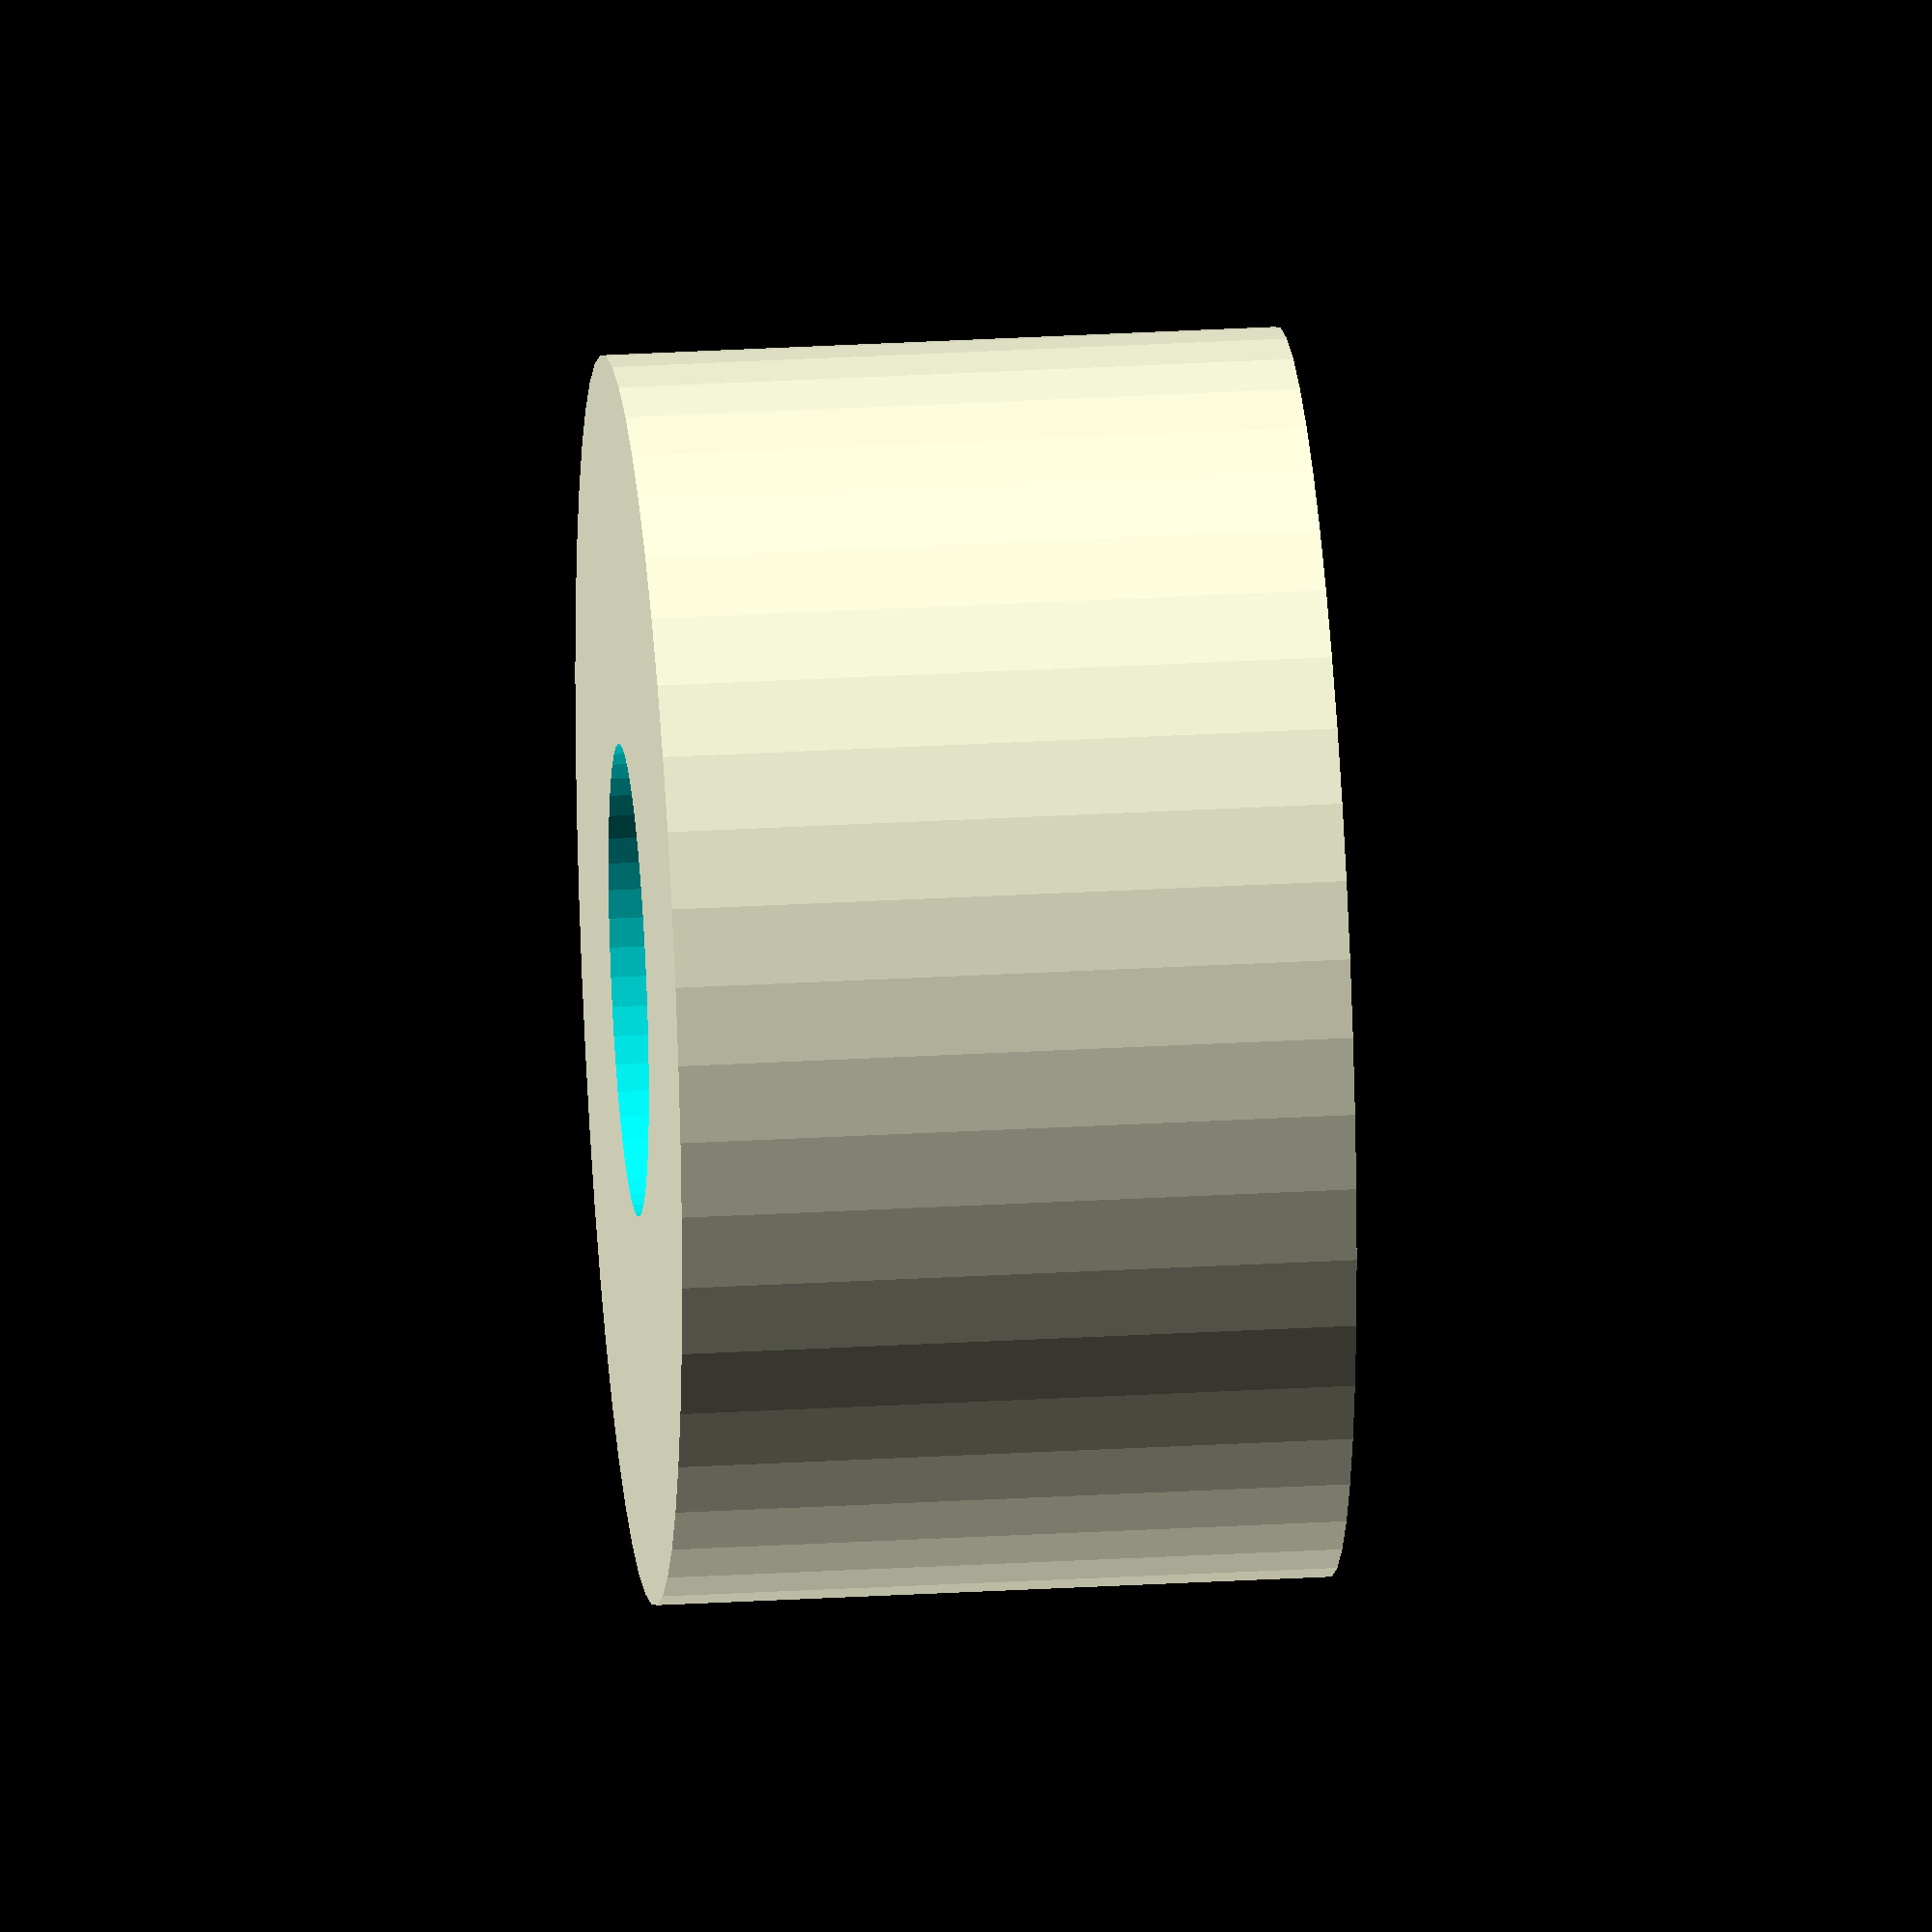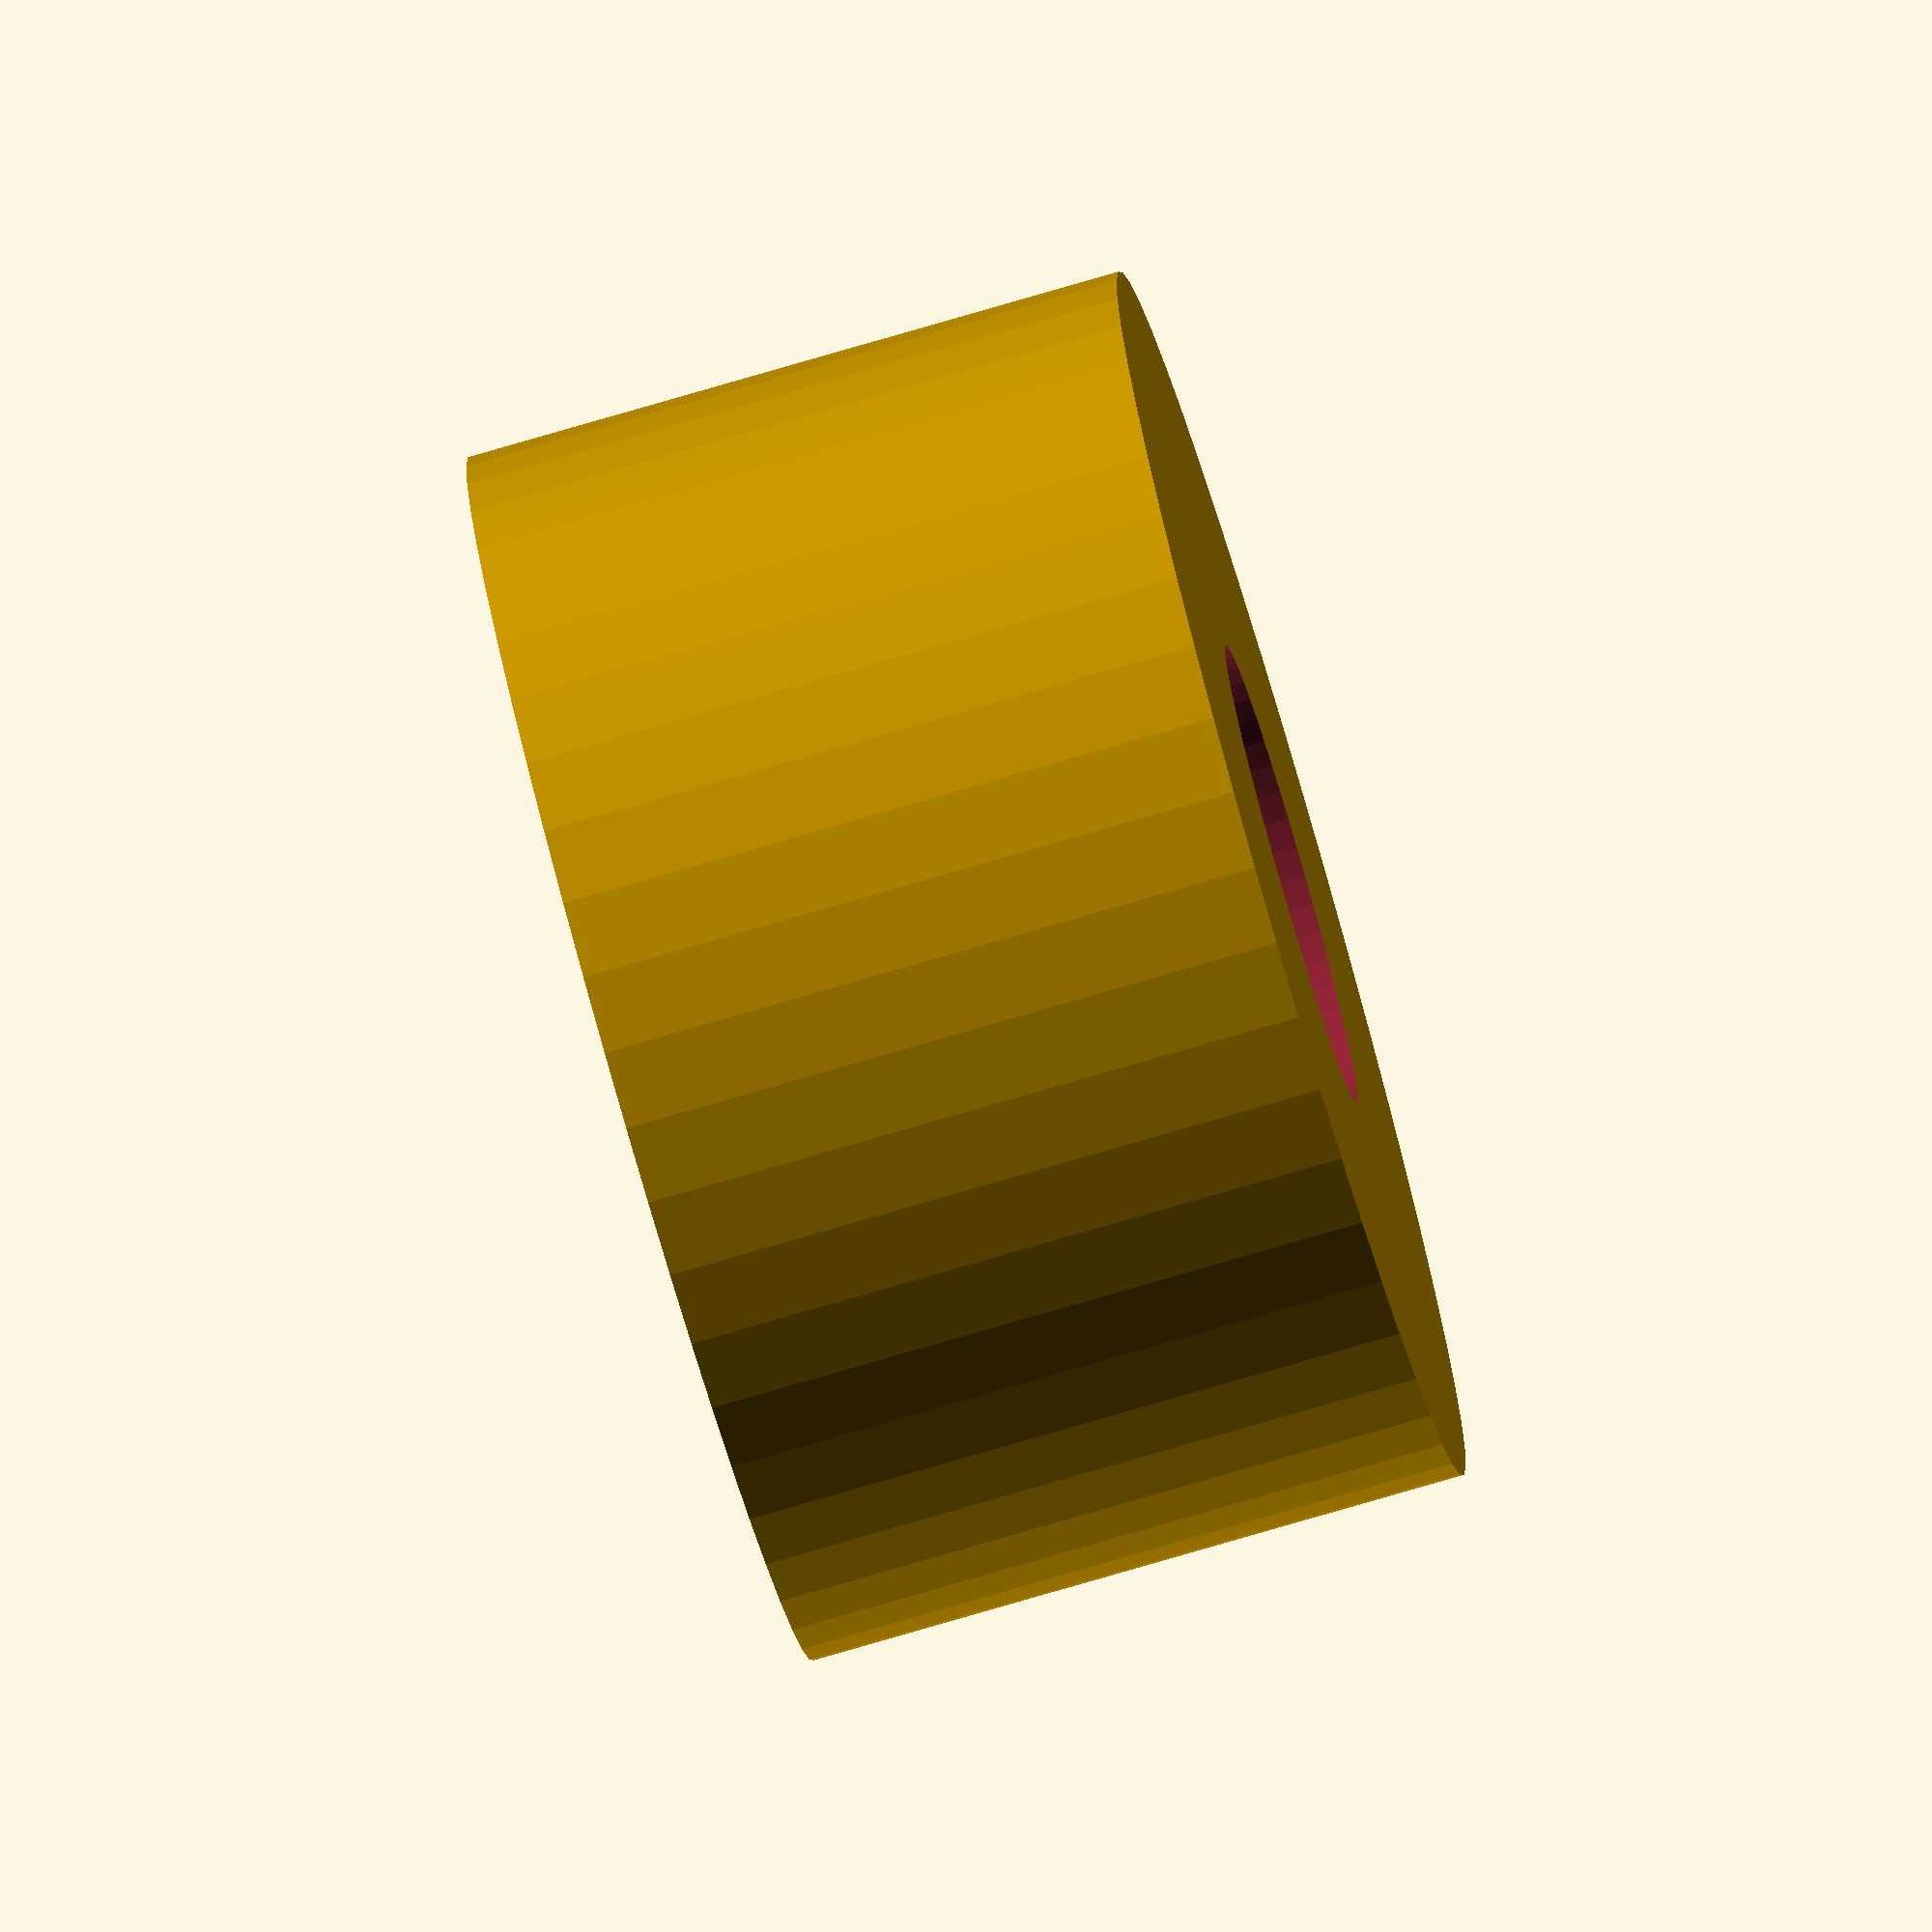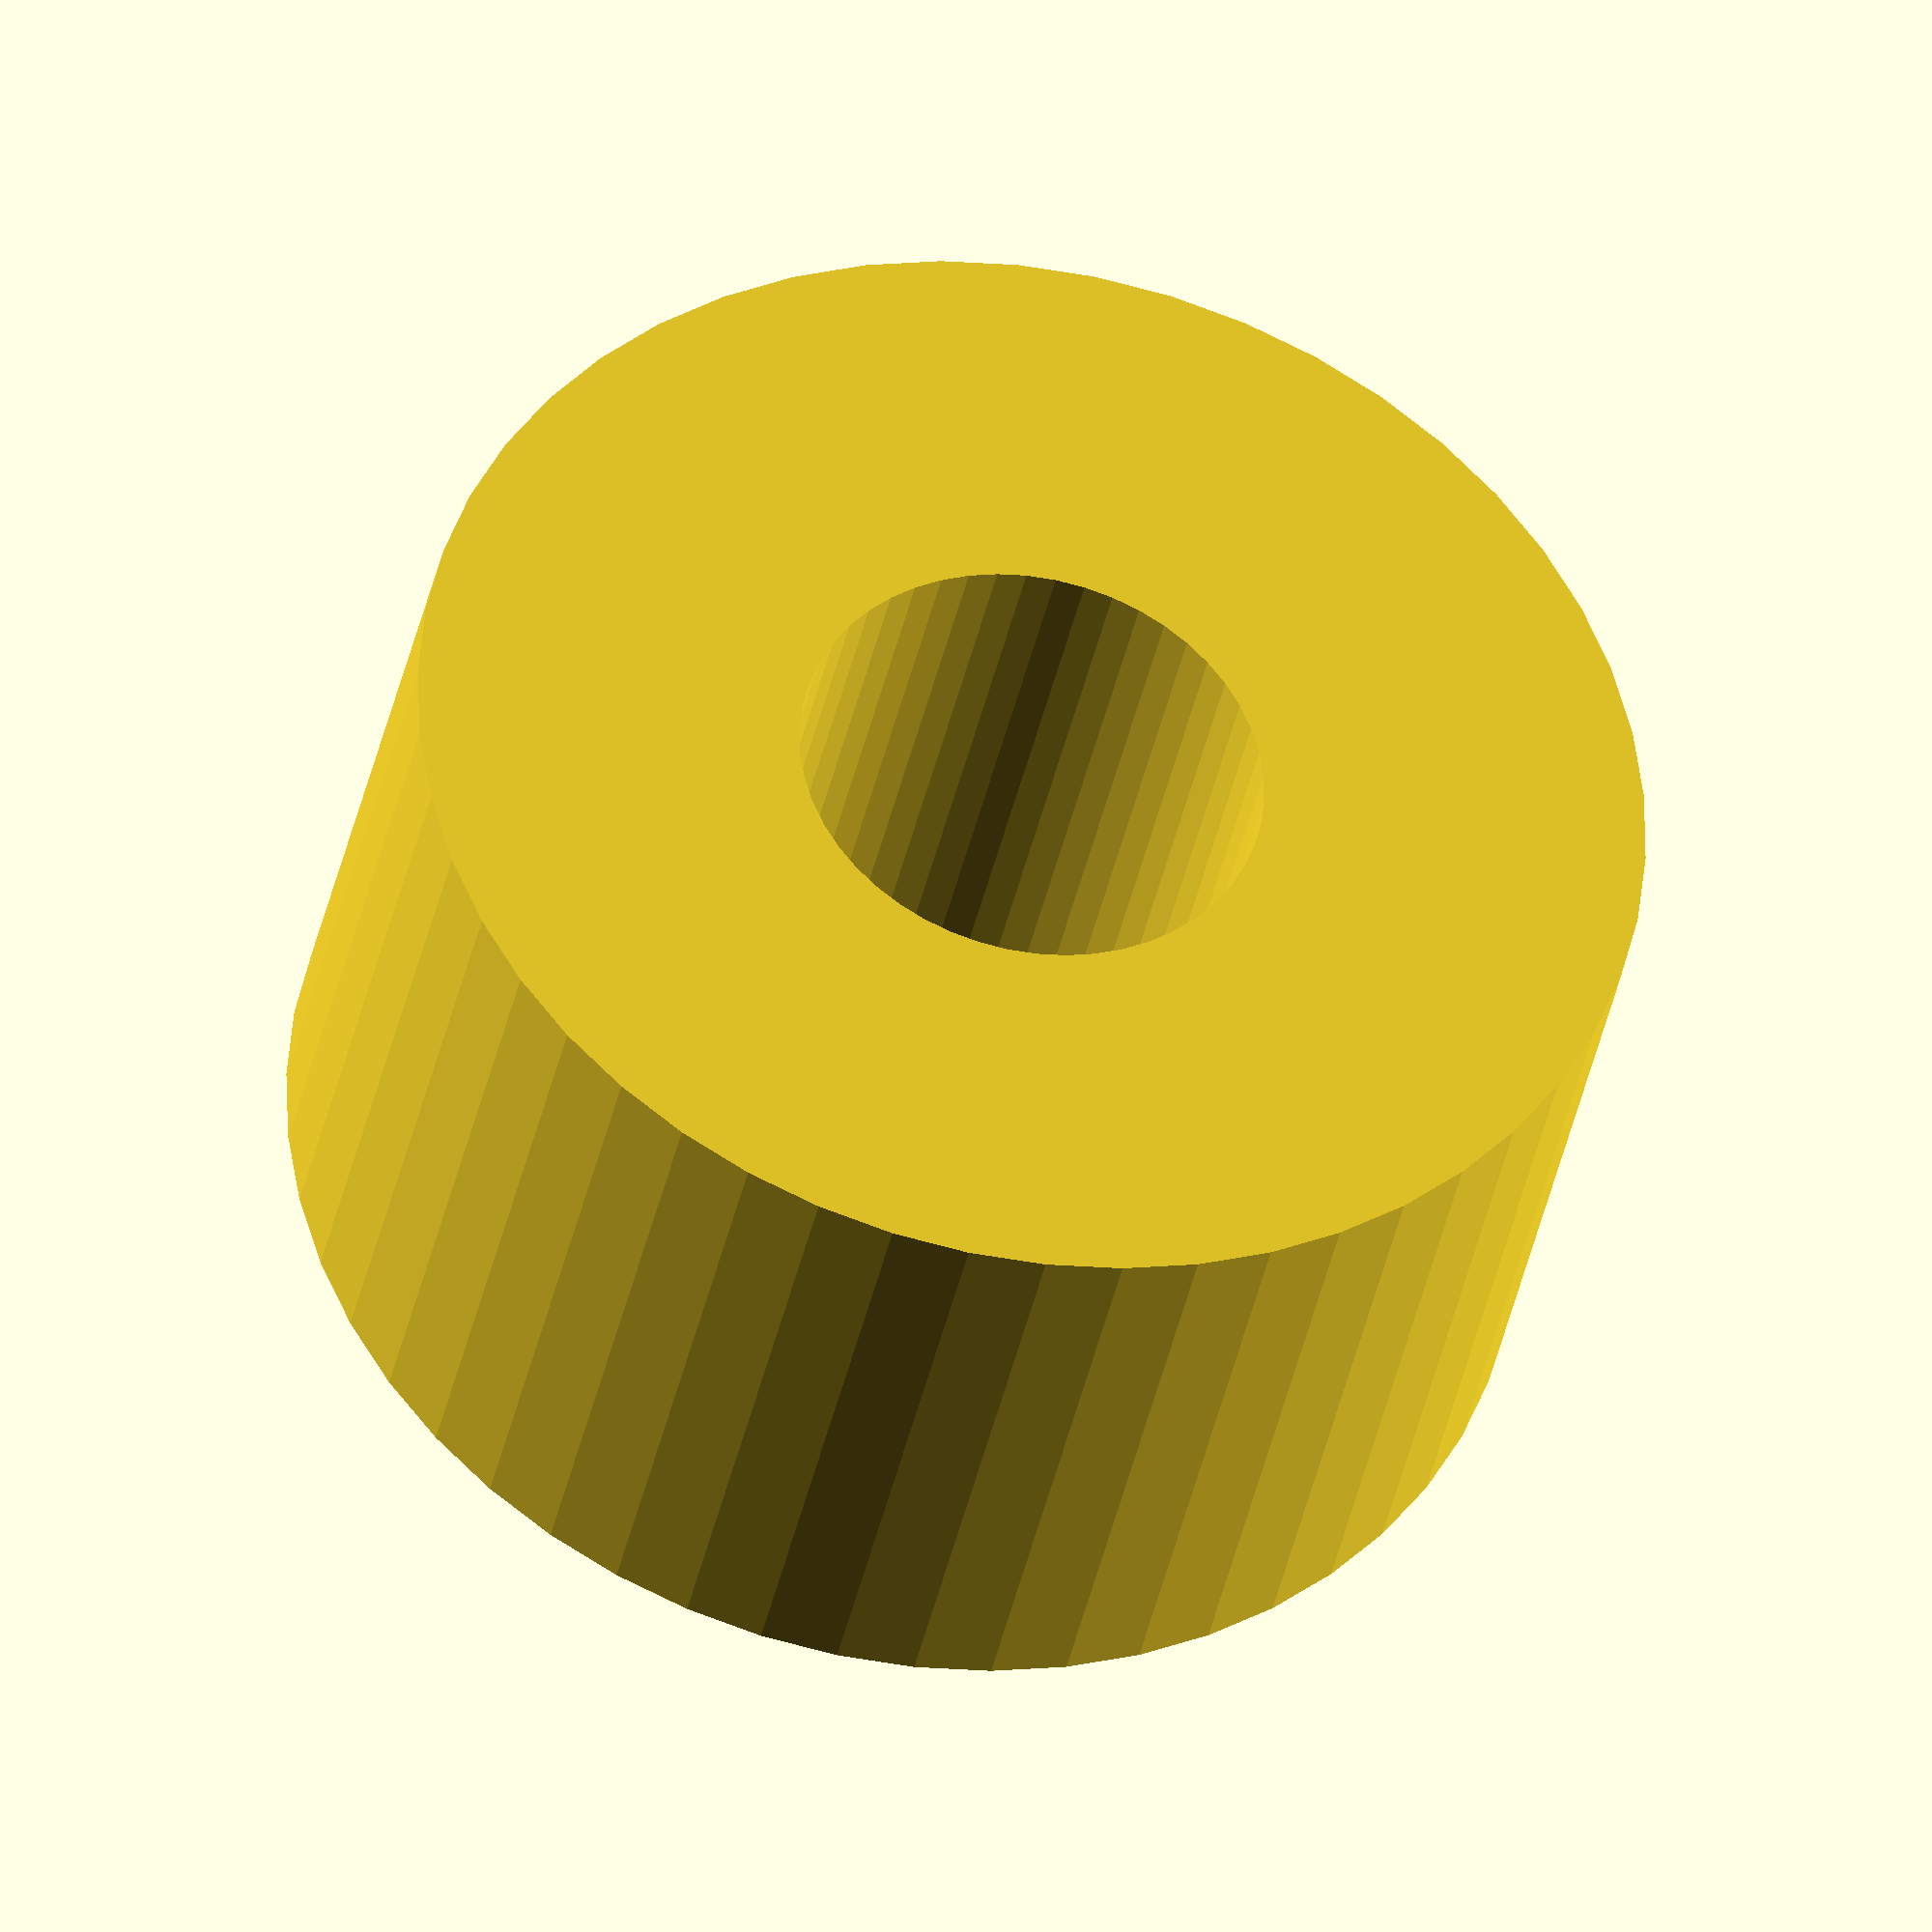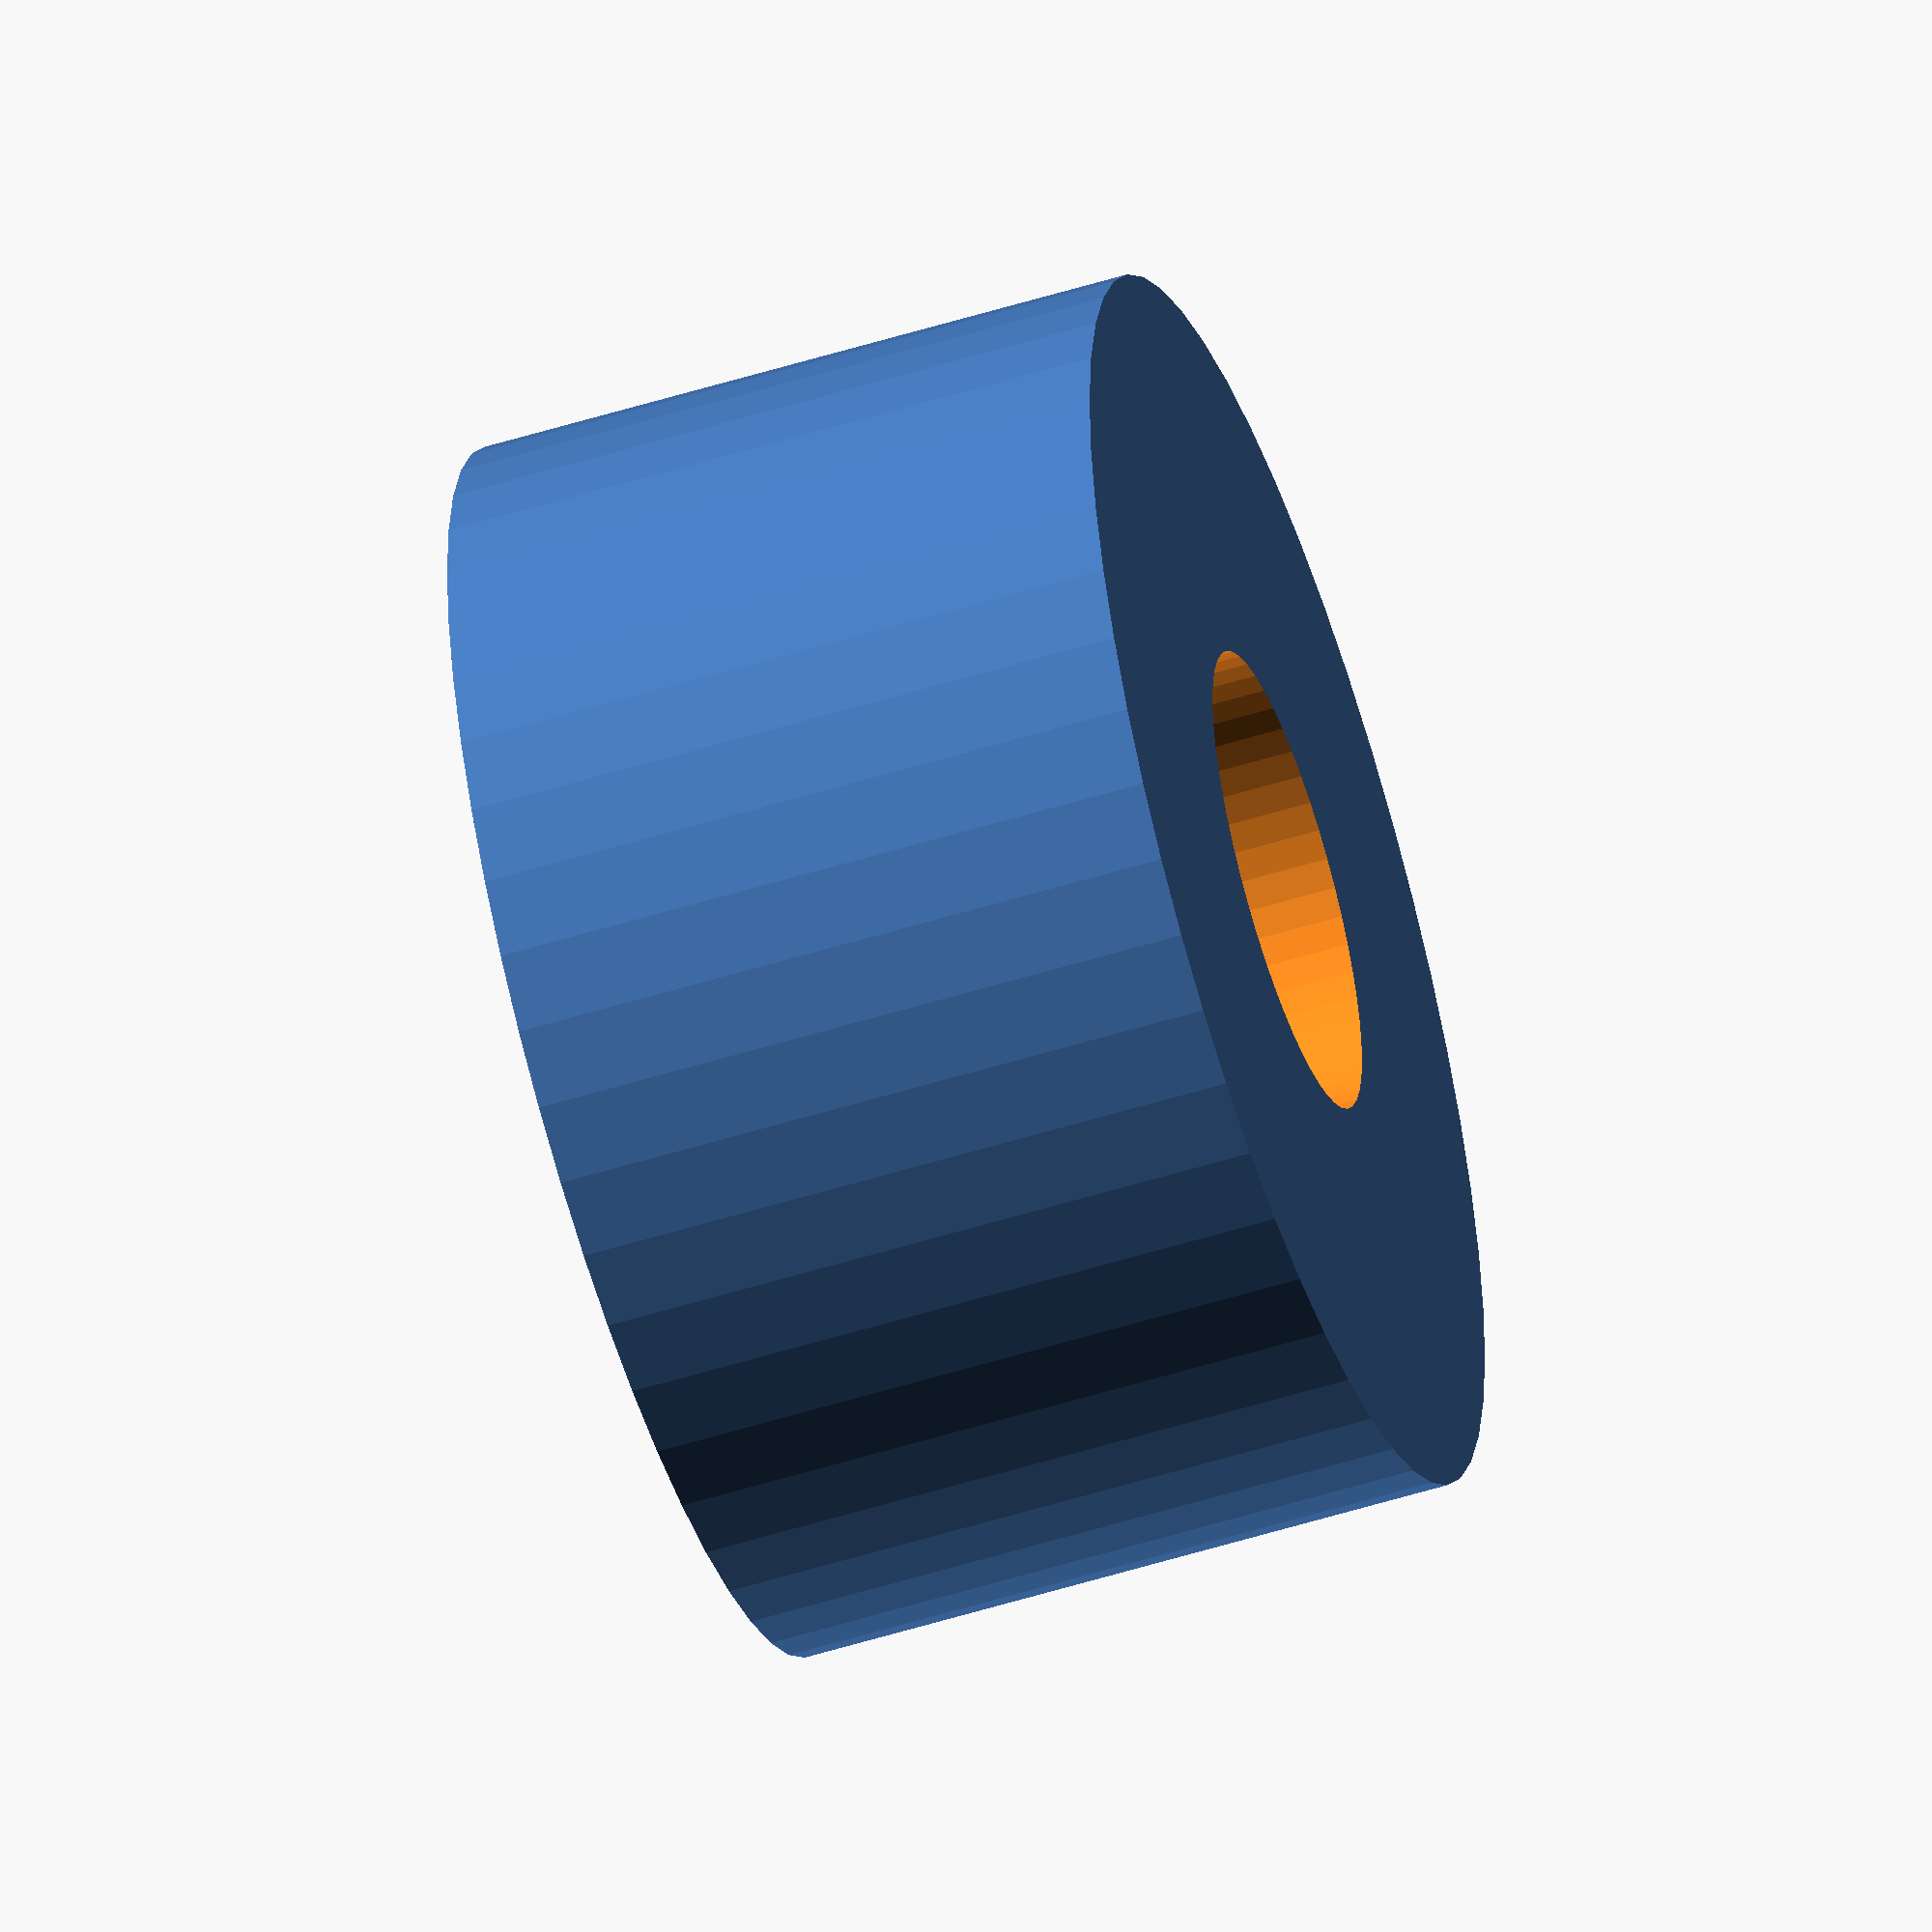
<openscad>
$fn = 50;


difference() {
	union() {
		translate(v = [0, 0, -10.0000000000]) {
			cylinder(h = 20, r = 18.5000000000);
		}
	}
	union() {
		translate(v = [0, 0, -100.0000000000]) {
			cylinder(h = 200, r = 7);
		}
	}
}
</openscad>
<views>
elev=150.5 azim=79.3 roll=94.9 proj=o view=solid
elev=79.0 azim=22.8 roll=286.2 proj=o view=wireframe
elev=217.3 azim=146.3 roll=191.2 proj=o view=solid
elev=233.8 azim=136.8 roll=251.6 proj=o view=solid
</views>
